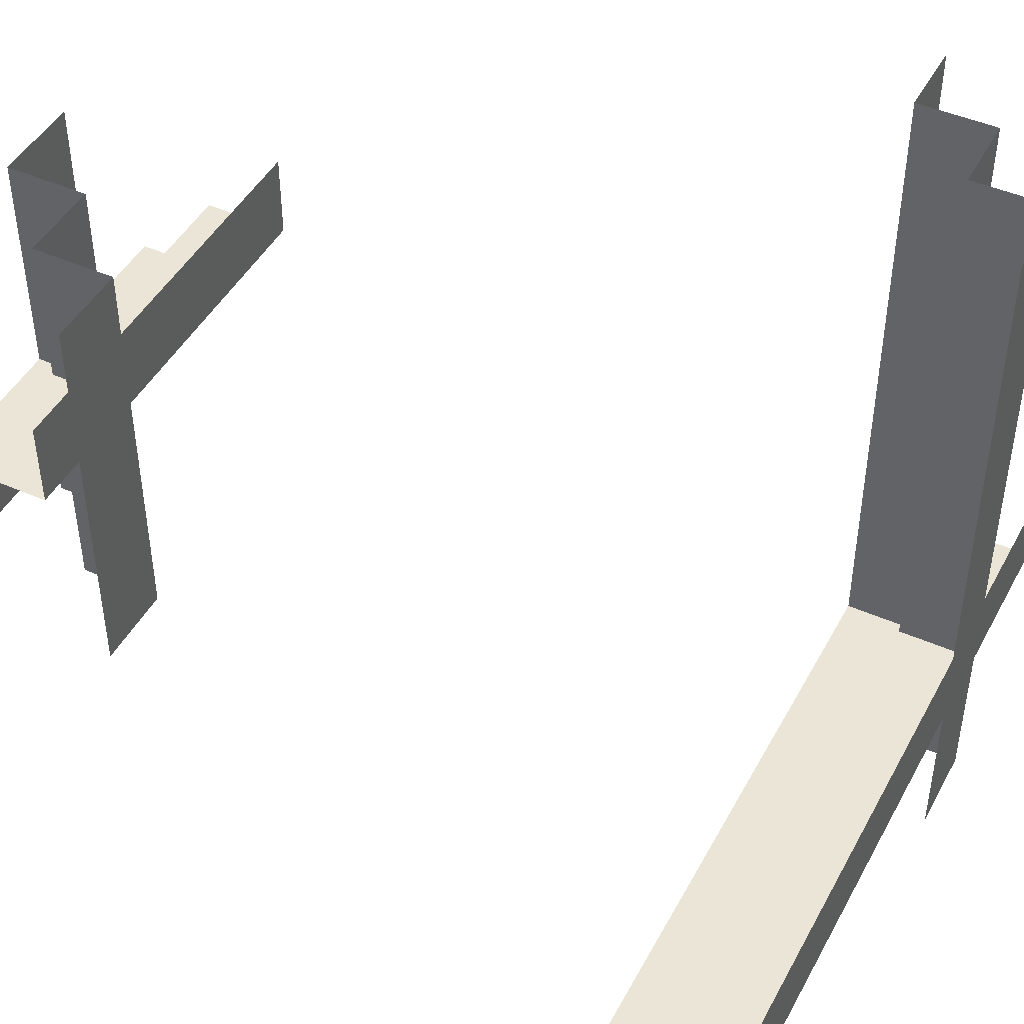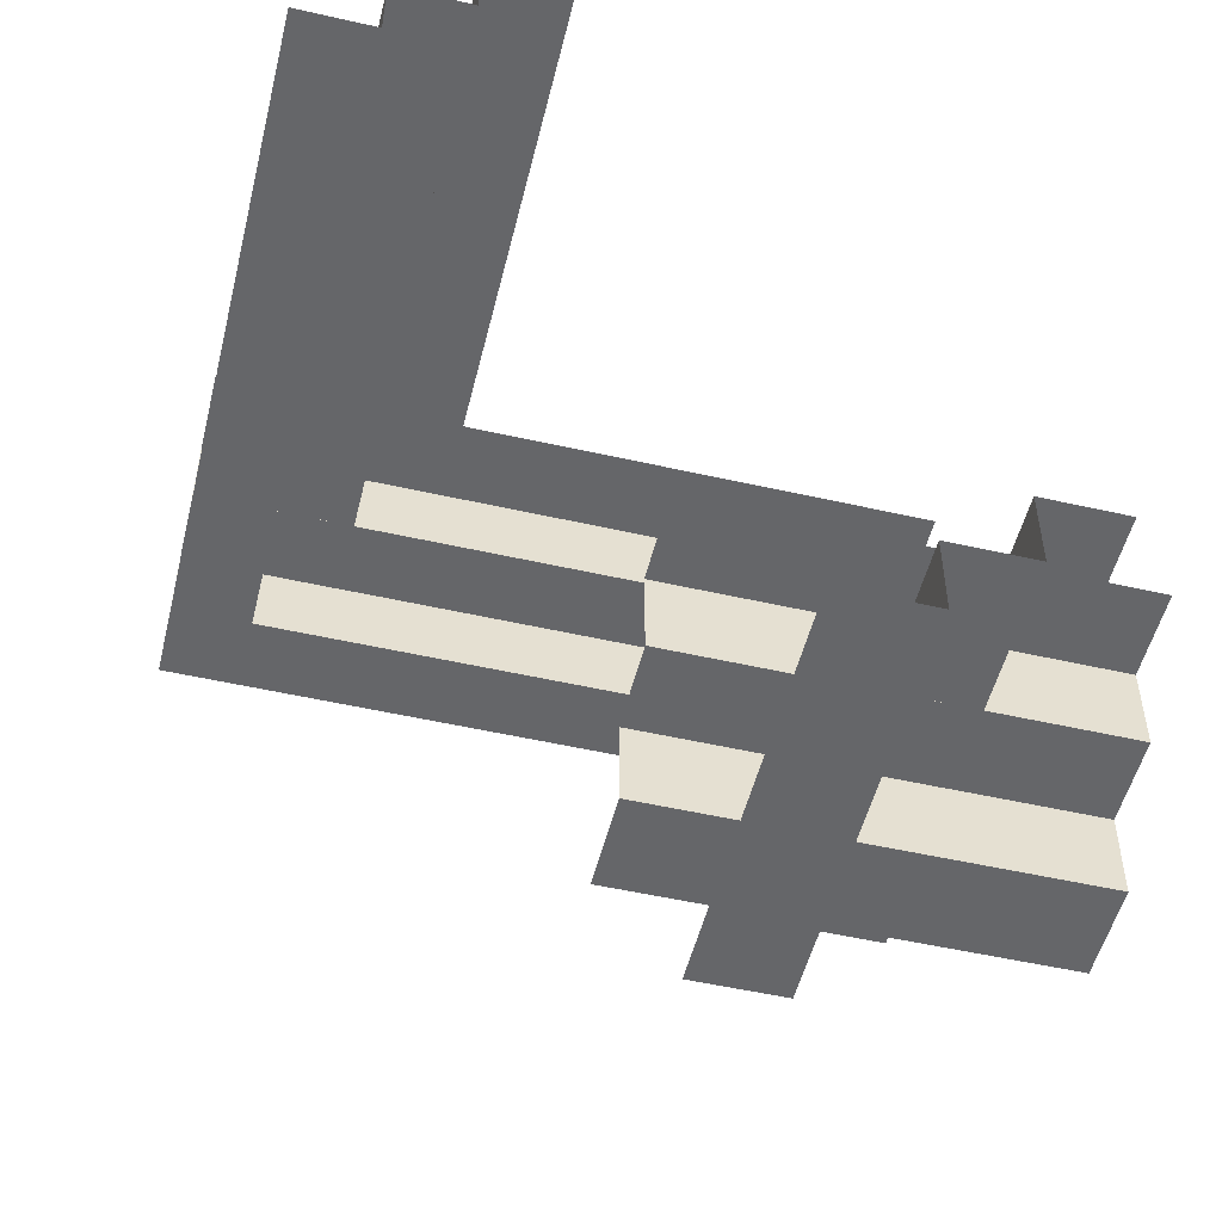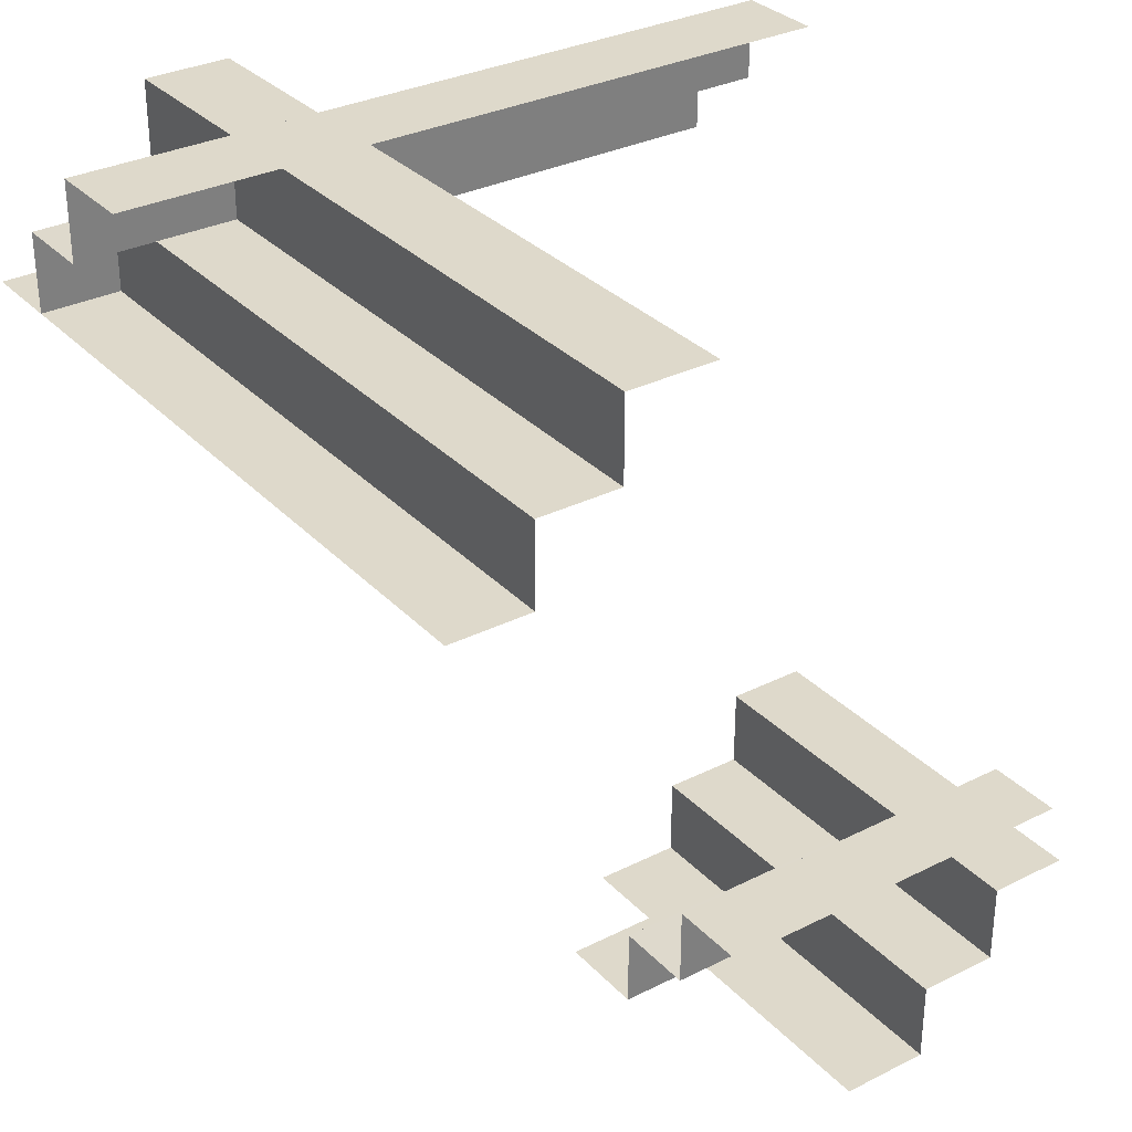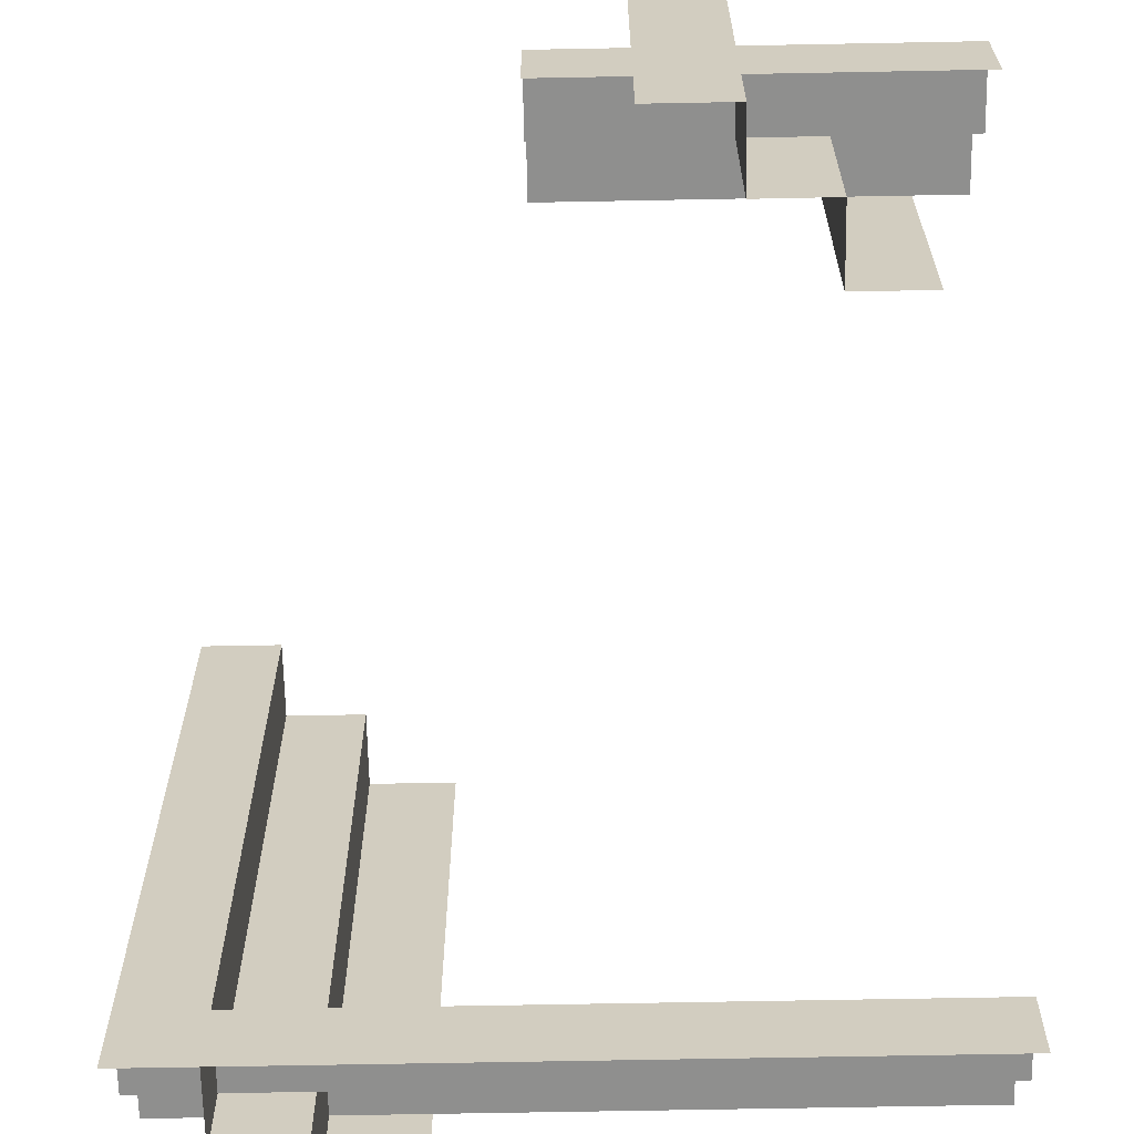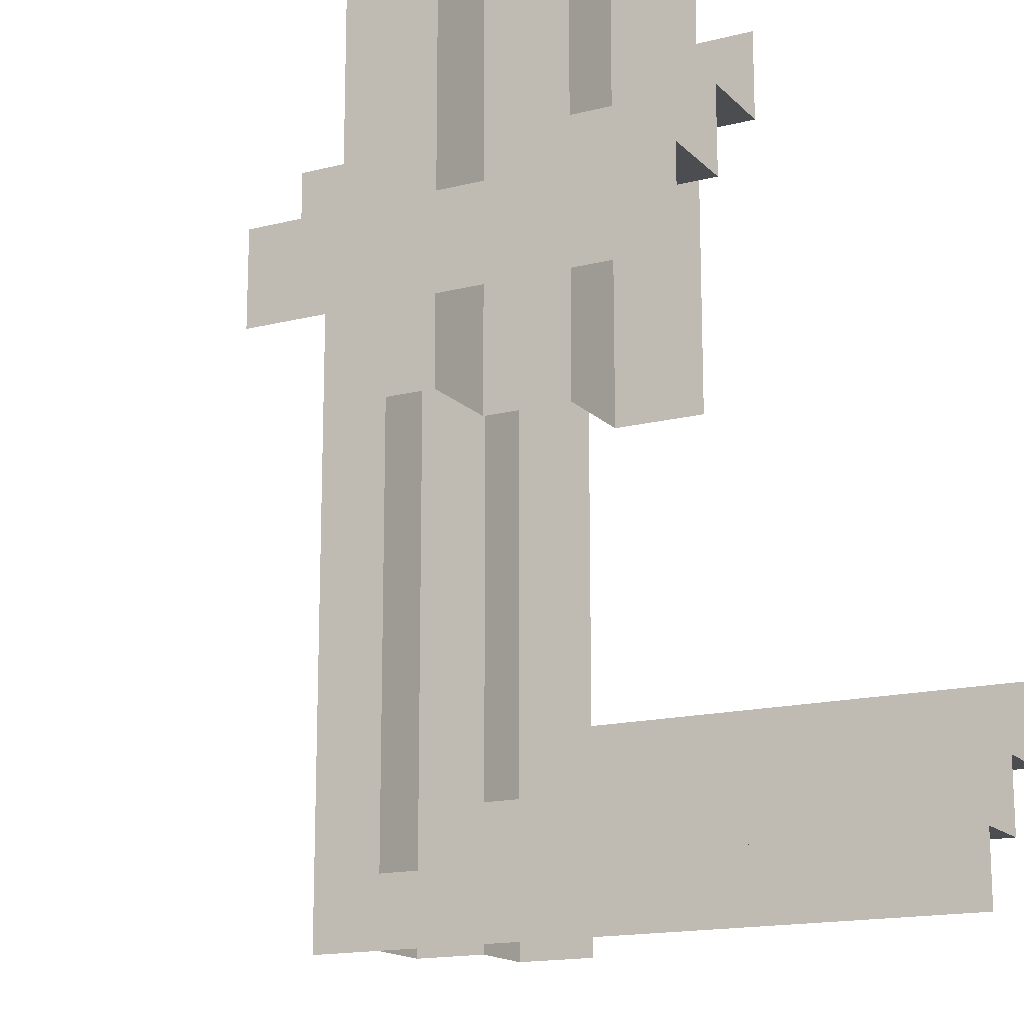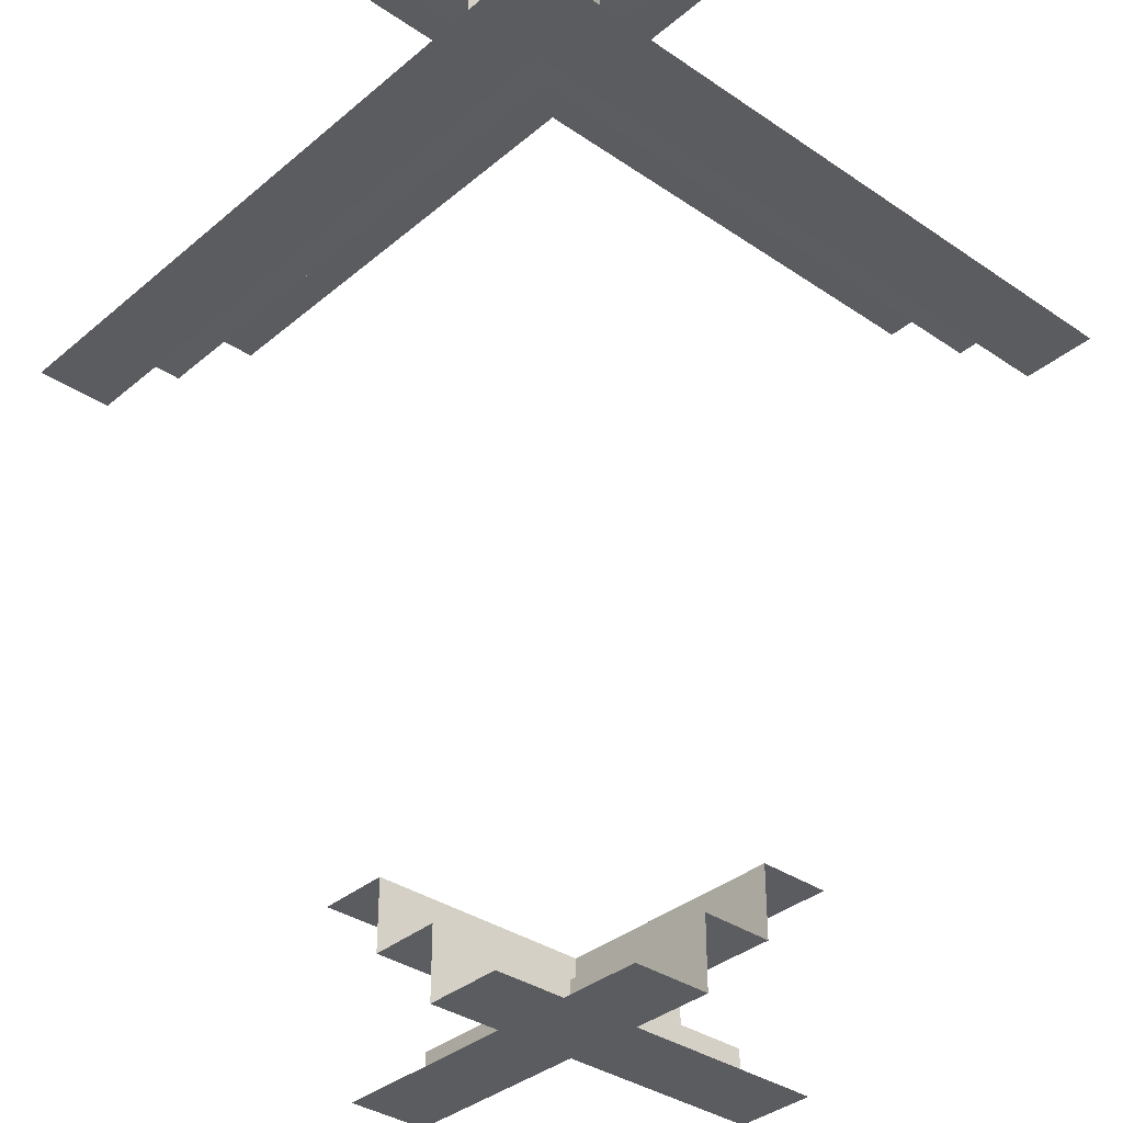
<metadata>
{"format":"obj","ext":"obj","renderer":"f3d","projection":"perspective","resolution":1024,"background":"white","views":[{"elev":45.7,"azim":-63.0,"up":"+Y"},{"elev":-51.9,"azim":166.2,"up":"+Z"},{"elev":31.8,"azim":144.7,"up":"+Z"},{"elev":-65.2,"azim":-178.9,"up":"+Y"},{"elev":-15.8,"azim":-152.0,"up":"+Y"},{"elev":-35.3,"azim":47.9,"up":"+Z"}]}
</metadata>
<code>
v 0 0.21 -0.4639
v 0 0.21 -0.4139
v 0 0.21 -0.5139
v 0 0.1 -0.5139
v -0.5 -0.3357 0.4141
v -0.5 -0.3357 0.3141
v -0.5 -0.3357 0.3641
v -0.5 -0.4357 0.3141
v -0.3458 -0.235 0.4139
v -0.3458 -0.235 0.5139
v -0.325 -9.5e-07 -0.4141
v -0.325 -9.5e-07 -0.3641
v -0.325 -9.5e-07 -0.3141
v -0.325 0.4894 -0.4141
v -0.325 0.4894 -0.3641
v -0.325 0.4894 -0.3141
v -0.1917 -0.3357 0.4141
v -0.0375 -0.3357 0.3141
v -0.0375 -0.3357 0.3641
v -0.0375 -0.125 0.5139
v -0.0375 -0.235 0.4639
v -0.0375 -0.235 0.5139
v -0.0375 -0.235 0.4139
v -0.0375 -0.4357 0.3141
v -0.425 -9.5e-07 -0.3141
v -0.425 0.2447 -0.3141
v -0.425 0.4894 -0.3141
v 0.2244 -0.4356 0.4139
v 0.2244 0.02685 0.4139
v 0.2244 0.4894 0.4139
v 0.2244 -0.1273 0.5139
v 0.2244 0.3352 0.5139
v 0.2244 -0.1273 0.4139
v 0.2244 0.3352 0.4139
v 0.2244 0.2581 0.4639
v 0.2244 -0.2815 0.5139
v 0.2244 0.181 0.5139
v 0.2244 -0.2815 0.4139
v 0.2244 0.181 0.4139
v 0.2244 -0.4356 0.4639
v 0.2244 -0.4356 0.5139
v 0.2244 0.02685 0.5139
v 0.2244 0.02685 0.4639
v 0.2244 0.4894 0.5139
v 0.2244 0.4894 0.4639
v 0.1167 -0.235 0.4139
v 0.1144 -0.4356 0.5139
v 0.1144 0.02685 0.5139
v 0.1144 0.4894 0.5139
v 0.2708 -0.3357 0.3141
v 0.2708 -0.3357 0.4141
v 0.2708 -0.235 0.5139
v 0.425 -0.125 0.5139
v 0.425 -0.235 0.4639
v 0.425 -0.235 0.5139
v 0.425 -0.235 0.4139
v -0.2447 0.4106 -0.3141
v -0.2447 0.1 -0.5139
v 0.1938 -0.3357 0.3641
v 0.1938 -0.235 0.4639
v -0.5 -0.125 0.5139
v -0.5 -0.235 0.4139
v -0.5 -0.235 0.4639
v -0.5 -0.235 0.5139
v -3.81e-06 0.4106 -0.3141
v -3.81e-06 0.3106 -0.4141
v -3.81e-06 0.3106 -0.3641
v -3.81e-06 0.3106 -0.3141
v -0.3458 -0.3357 0.3141
v -0.3458 -0.3357 0.4141
v -0.1917 -0.3357 0.3141
v -0.1917 -0.235 0.5139
v -0.1917 -0.235 0.4139
v -0.0375 -0.3357 0.4141
v 0.1167 -0.3357 0.4141
v 0.1167 -0.3357 0.3141
v 0.1167 -0.235 0.5139
v 0.2708 -0.235 0.4139
v -0.1144 9.5e-07 -0.5139
v -0.1144 0.2447 -0.5139
v -0.1144 0.4894 -0.5139
v -0.2244 9.5e-07 -0.4139
v -0.2244 9.5e-07 -0.5139
v -0.2244 9.5e-07 -0.4639
v -0.2244 0.4894 -0.4139
v -0.2244 0.4894 -0.4639
v -0.2244 0.4894 -0.5139
v 0.425 -0.3357 0.3141
v 0.425 -0.3357 0.3641
v 0.425 -0.3357 0.4141
v 0.425 -0.4357 0.3141
v 0.425 0.02685 0.3141
v 0.425 0.4894 0.3141
v 0.325 -0.1273 0.4141
v 0.325 0.3352 0.4141
v 0.325 -0.1273 0.3141
v 0.325 0.3352 0.3141
v 0.325 0.2581 0.3641
v 0.325 -0.2815 0.4141
v 0.325 0.181 0.4141
v 0.325 -0.2815 0.3141
v 0.325 0.181 0.3141
v 0.325 -0.4357 0.4141
v 0.325 0.02685 0.4141
v 0.325 -0.4357 0.3641
v 0.325 0.02685 0.3641
v 0.325 0.4894 0.3641
v 0.325 0.4894 0.4141
v 0.325 -0.4357 0.3141
v 0.325 0.02685 0.3141
v 0.325 0.4894 0.3141
v -0.4894 0.4106 -0.3141
v -0.4894 0.21 -0.4139
v -0.4894 0.21 -0.5139
v -0.4894 0.21 -0.4639
v -0.4894 0.1 -0.5139
v -0.4894 0.3106 -0.3641
v -0.4894 0.3106 -0.3141
v -0.4894 0.3106 -0.4141
f 118 57 112
f 65 57 68
f 118 68 57
f 68 118 67
f 119 66 117
f 66 119 113
f 2 113 1
f 114 3 115
f 58 3 114
f 114 116 58
f 3 58 4
f 118 117 67
f 66 67 117
f 66 113 2
f 113 115 1
f 3 1 115
f 101 91 109
f 93 92 97
f 92 91 96
f 92 96 110
f 93 97 111
f 92 110 102
f 105 101 109
f 105 106 101
f 106 102 110
f 111 97 107
f 97 102 98
f 102 106 98
f 106 110 96
f 106 105 94
f 104 100 106
f 94 104 106
f 107 98 95
f 98 100 95
f 98 106 100
f 103 99 105
f 99 103 28
f 94 99 38
f 100 104 29
f 108 95 34
f 95 100 39
f 104 94 33
f 40 38 28
f 40 43 38
f 39 29 43
f 45 30 34
f 34 39 35
f 43 29 33
f 43 40 31
f 42 37 43
f 31 42 43
f 34 35 45
f 45 35 32
f 35 37 32
f 41 36 40
f 47 36 41
f 48 42 31
f 48 37 42
f 31 36 47
f 37 48 32
f 44 32 49
f 48 49 32
f 47 48 31
f 92 102 97
f 91 101 96
f 106 96 101
f 97 98 107
f 105 99 94
f 107 95 108
f 99 28 38
f 94 38 33
f 100 29 39
f 108 34 30
f 95 39 34
f 104 33 29
f 43 33 38
f 39 43 35
f 40 36 31
f 37 35 43
f 45 32 44
f 69 8 6
f 91 24 76
f 24 8 69
f 24 71 18
f 91 50 88
f 24 18 76
f 7 69 6
f 7 19 69
f 19 76 18
f 88 50 89
f 50 76 59
f 76 19 59
f 19 18 71
f 19 7 17
f 74 75 19
f 17 74 19
f 89 59 51
f 59 75 51
f 59 19 75
f 5 70 7
f 70 5 62
f 17 70 9
f 75 74 23
f 90 51 78
f 51 75 46
f 74 17 73
f 63 9 62
f 63 21 9
f 46 23 21
f 54 56 78
f 78 46 60
f 21 23 73
f 21 63 72
f 22 77 21
f 72 22 21
f 78 60 54
f 54 60 52
f 60 77 52
f 64 10 63
f 61 10 64
f 20 22 72
f 20 77 22
f 72 10 20
f 20 53 52
f 55 52 53
f 61 20 10
f 91 76 50
f 24 69 71
f 19 71 69
f 50 59 89
f 7 70 17
f 89 51 90
f 70 62 9
f 17 9 73
f 75 23 46
f 90 78 56
f 51 46 78
f 74 73 23
f 21 73 9
f 46 21 60
f 63 10 72
f 77 60 21
f 54 52 55
f 20 52 77
f 13 26 25
f 27 26 16
f 13 16 26
f 16 13 15
f 11 14 12
f 14 11 82
f 85 82 86
f 83 87 84
f 80 87 83
f 83 79 80
f 87 80 81
f 13 12 15
f 14 15 12
f 14 82 85
f 82 84 86
f 87 86 84

</code>
